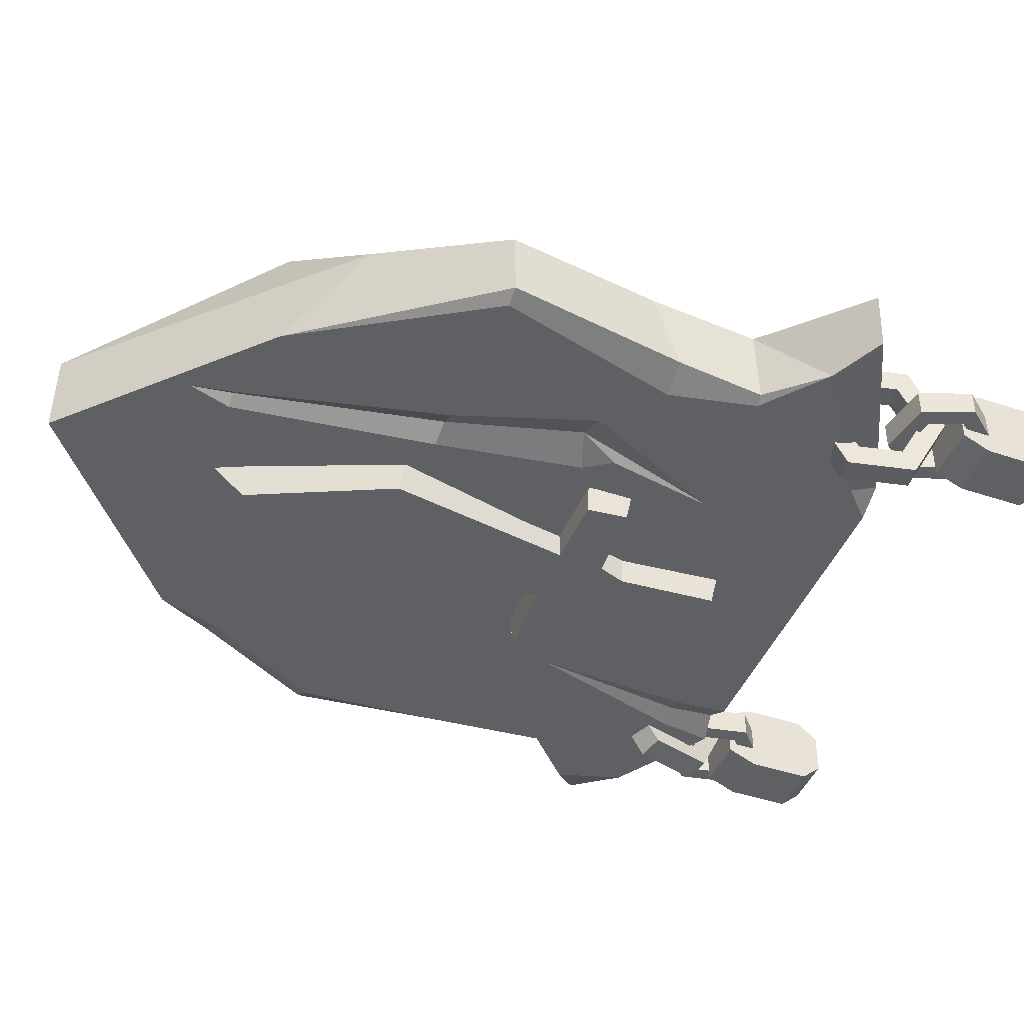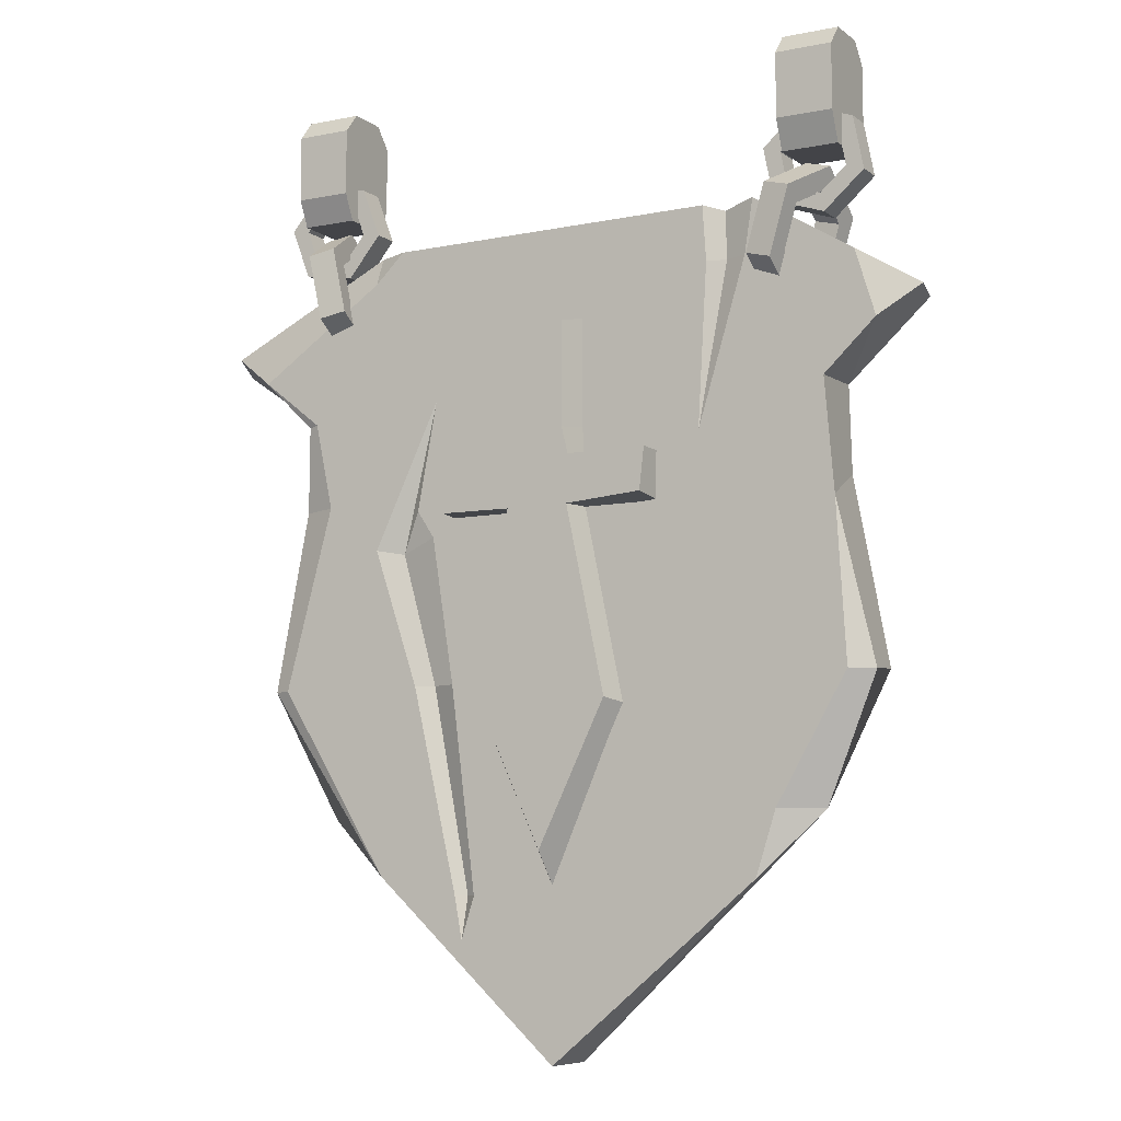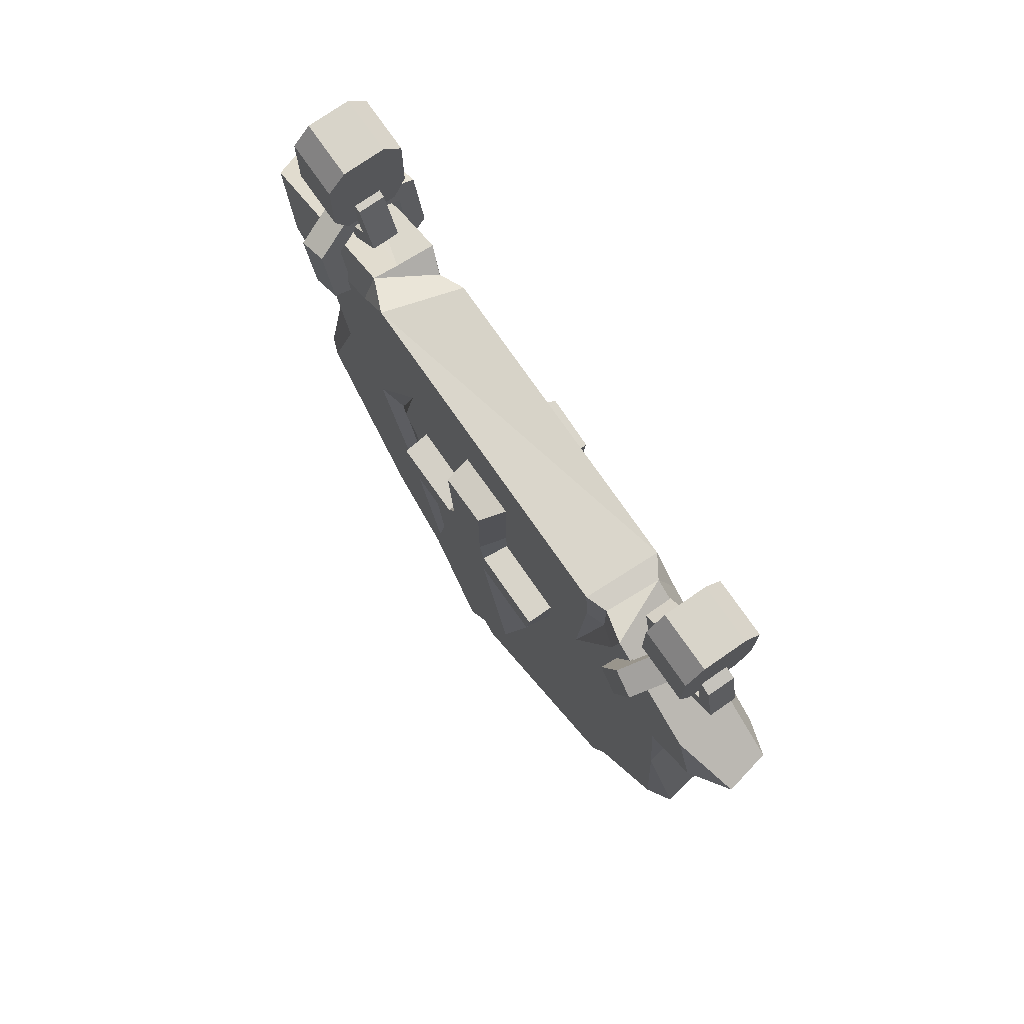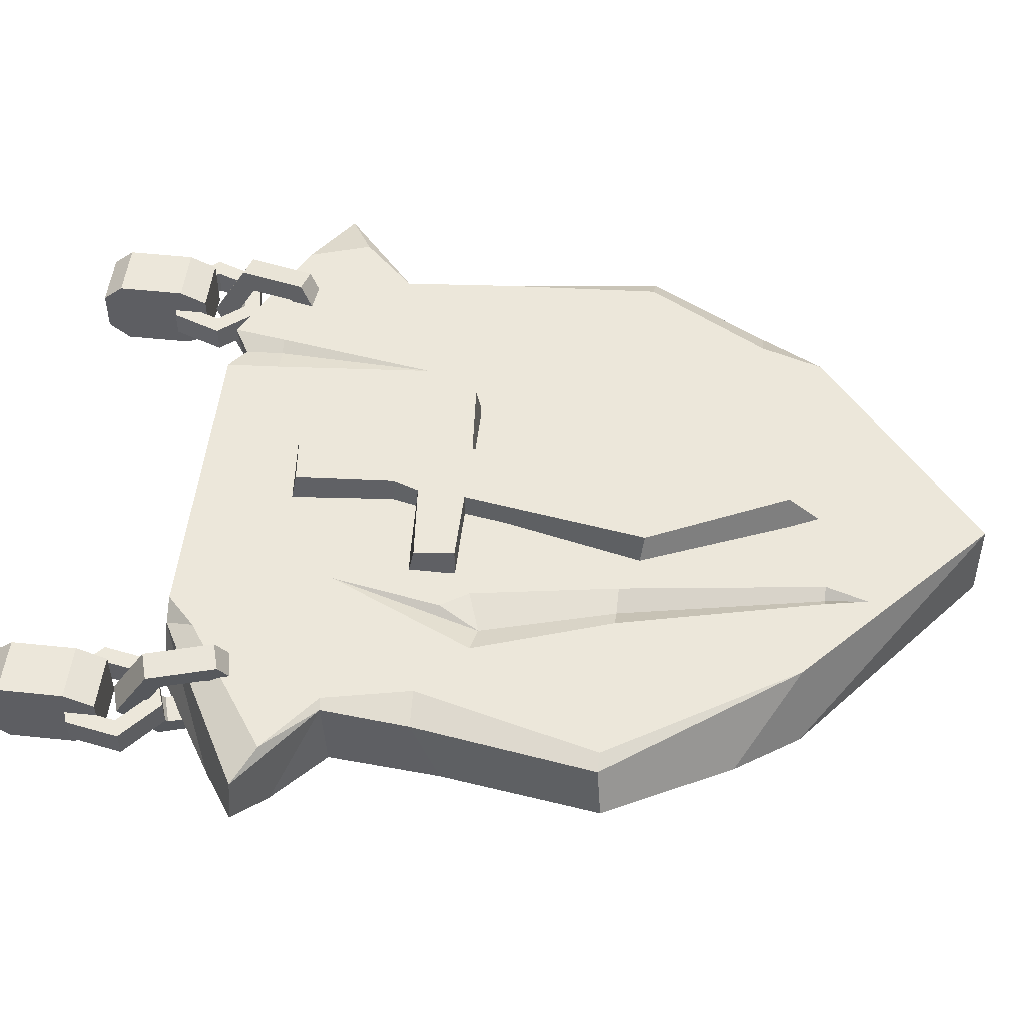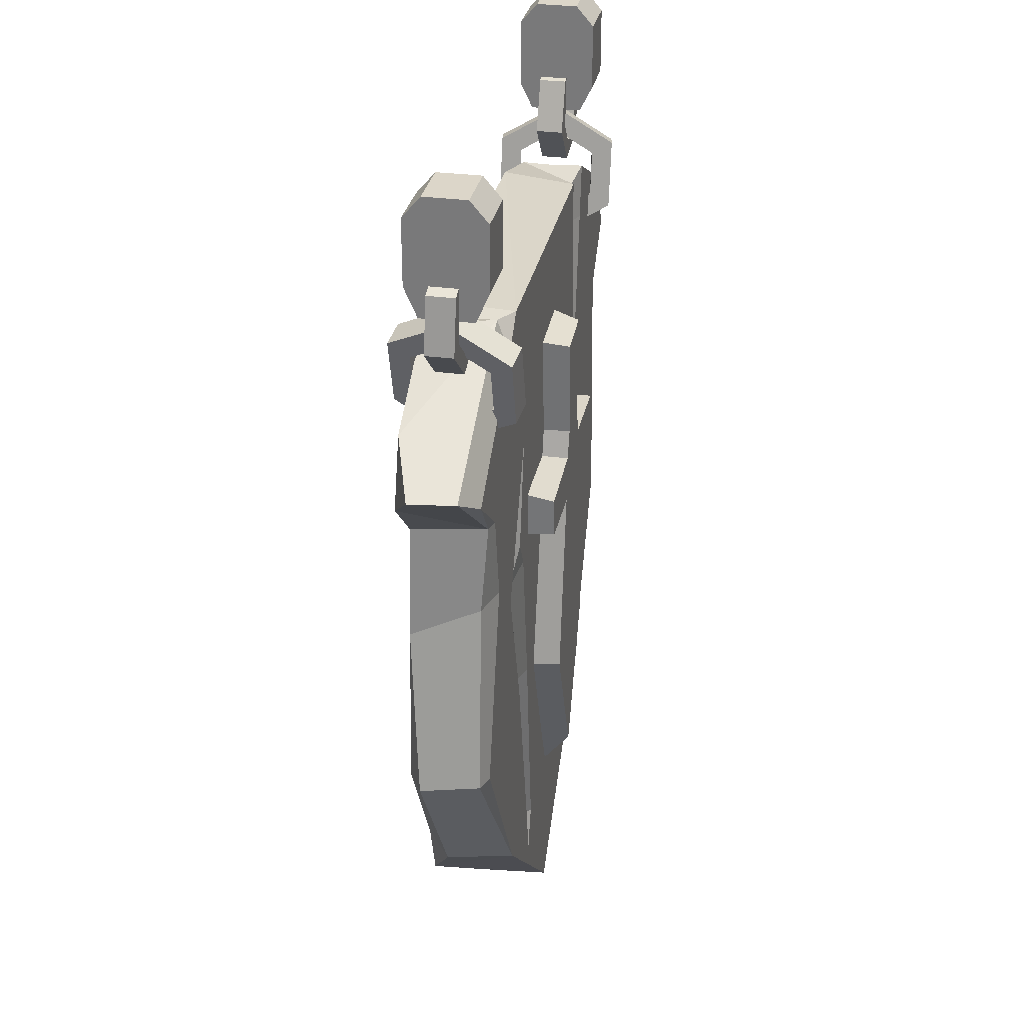
<metadata>
{"format":"obj","ext":"obj","renderer":"f3d","projection":"perspective","resolution":1024,"background":"white","views":[{"elev":-44.0,"azim":68.5,"up":"+Z"},{"elev":-8.2,"azim":-151.2,"up":"+Y"},{"elev":75.2,"azim":-124.8,"up":"+Y"},{"elev":51.1,"azim":-83.4,"up":"+Z"},{"elev":30.2,"azim":-78.9,"up":"+Y"}]}
</metadata>
<code>
v 20.13 -5.708 -1.988
v 20.13 -5.708 2.403
v 20.13 3.959 -1.578
v 20.13 3.959 1.994
v 24.94 3.959 -1.578
v 24.94 3.959 1.994
v 24.94 -5.708 -1.988
v 24.94 -5.708 2.403
v 20.13 2.195 -3.078
v 20.13 2.195 3.494
v 24.94 2.195 3.494
v 24.94 2.195 -3.078
v 20.13 -3.491 -3.078
v 20.13 -3.491 3.494
v 24.94 -3.491 3.494
v 24.94 -3.491 -3.078
v 21.39 -9.154 -1.15
v 24.32 -8.666 -1.15
v 25.36 -5.889 -1.15
v 23.47 -3.599 -1.15
v 20.55 -4.087 -1.15
v 19.51 -6.865 -1.15
v 21.39 -9.154 1.15
v 24.32 -8.666 1.15
v 25.36 -5.889 1.15
v 23.47 -3.599 1.15
v 20.55 -4.087 1.15
v 19.51 -6.865 1.15
v 20.83 -10.65 1.15
v 25.34 -9.899 1.15
v 26.94 -5.626 1.15
v 24.03 -2.104 1.15
v 19.53 -2.854 1.15
v 17.93 -7.127 1.15
v 20.83 -10.65 -1.15
v 25.34 -9.899 -1.15
v 26.94 -5.626 -1.15
v 24.03 -2.104 -1.15
v 19.53 -2.854 -1.15
v 17.93 -7.127 -1.15
v -23.79 -9.288 -1.15
v -20.99 -8.323 -1.15
v -20.42 -5.412 -1.15
v -22.66 -3.465 -1.15
v -25.46 -4.43 -1.15
v -26.03 -7.342 -1.15
v -23.79 -9.288 1.15
v -20.99 -8.323 1.15
v -20.42 -5.412 1.15
v -22.66 -3.465 1.15
v -25.46 -4.43 1.15
v -26.03 -7.342 1.15
v -24.09 -10.86 1.15
v -19.78 -9.371 1.15
v -18.91 -4.892 1.15
v -22.35 -1.898 1.15
v -26.67 -3.383 1.15
v -27.54 -7.861 1.15
v -24.09 -10.86 -1.15
v -19.78 -9.371 -1.15
v -18.91 -4.892 -1.15
v -22.35 -1.898 -1.15
v -26.67 -3.383 -1.15
v -27.54 -7.861 -1.15
v 21.83 -16.11 -0.1916
v 22.76 -14.38 3.045
v 23.57 -10.67 3.045
v 23.44 -8.706 -0.1916
v 22.5 -10.44 -3.429
v 21.69 -14.15 -3.429
v 19.61 -15.63 0.1916
v 20.55 -13.9 3.429
v 21.35 -10.19 3.429
v 21.22 -8.224 0.1916
v 20.28 -9.96 -3.045
v 19.48 -13.66 -3.045
v 19.18 -17.63 0.1916
v 20.62 -14.96 5.172
v 21.86 -9.258 5.172
v 21.65 -6.229 0.1916
v 20.21 -8.9 -4.788
v 18.97 -14.6 -4.788
v 21.39 -18.11 -0.1916
v 22.83 -15.44 4.788
v 24.07 -9.739 4.788
v 23.87 -6.711 -0.1916
v 22.43 -9.382 -5.172
v 21.19 -15.08 -5.172
v -19.4 -15.49 0.1688
v -20.39 -13.81 3.416
v -21.45 -10.17 3.416
v -21.51 -8.212 0.1688
v -20.52 -9.897 -3.078
v -19.46 -13.54 -3.078
v -21.58 -16.13 -0.1688
v -22.58 -14.44 3.078
v -23.63 -10.8 3.078
v -23.7 -8.846 -0.1688
v -22.71 -10.53 -3.416
v -21.65 -14.17 -3.416
v -21.01 -18.09 -0.1688
v -22.54 -15.49 4.827
v -24.17 -9.893 4.827
v -24.27 -6.886 -0.1688
v -22.74 -9.48 -5.165
v -21.12 -15.08 -5.165
v -18.83 -17.45 0.1688
v -20.35 -14.86 5.165
v -21.98 -9.258 5.165
v -22.08 -6.251 0.1688
v -20.56 -8.845 -4.827
v -18.93 -14.45 -4.827
v -25.72 -5.708 -1.988
v -25.72 -5.708 2.403
v -25.72 3.959 -1.578
v -25.72 3.959 1.994
v -20.91 3.959 -1.578
v -20.91 3.959 1.994
v -20.91 -5.708 -1.988
v -20.91 -5.708 2.403
v -25.72 2.195 -3.078
v -25.72 2.195 3.494
v -20.91 2.195 3.494
v -20.91 2.195 -3.078
v -25.72 -3.243 -3.078
v -25.72 -3.243 3.494
v -20.91 -3.242 3.494
v -20.91 -3.242 -3.078
v 2e-05 -77.94 3.298
v -16.27 -62.92 3.298
v -31.62 -17.97 2.148
v 22.87 -57.97 0.956
v 33.18 -17.81 1.607
v -16.5 -9.744 2.123
v 17.82 -63.34 3.298
v -8.435 -68.11 3.298
v -7.287 -64.52 3.298
v -8.27 -64.52 2.584
v -9.102 -64.52 3.298
v 24.05 -24.55 3.298
v 28.48 -20.05 3.298
v -11.17 -23.08 3.298
v 24.84 -33.98 3.298
v -11.42 -34.74 3.298
v -14.68 -35.89 2.584
v -17.03 -35.48 3.298
v -21.79 -31.46 3.298
v -24.71 -31.55 2.405
v 19.54 -57.97 3.298
v 20.59 -33.22 3.298
v 25.86 -20.6 3.298
v 26.77 -14.77 3.298
v 16.59 -9.744 -1.5e-05
v -12.95 -32.41 3.298
v 14.37 -10.79 2.582
v 13.27 -27.92 3.298
v 11.92 -9.556 3.298
v 16.33 -9.508 3.298
v 12.22 -14.2 3.298
v 14.4 -14.17 2.729
v 15.61 -14.11 3.298
v -28.6 -19.84 3.298
v -17.31 -12.23 3.298
v -14.68 -9.724 3.298
v 21.12 -24.23 3.298
v -24.29 -24.15 2.953
v -23.34 -24.02 3.298
v 27.59 -47.49 2.115
v -9.471 -47.19 3.298
v 23.69 -47.44 3.298
v -11.57 -47.19 2.584
v -13.11 -47.17 3.298
v -25.99 -47.07 3.298
v -27.49 -47.07 2.757
v 25.64 -47.45 3.298
v -0.6807 -77.94 -3.298
v -18.5 -63.34 -3.298
v 7.755 -68.11 -3.298
v -23.55 -57.97 -0.9561
v 6.606 -64.52 -3.298
v 7.589 -64.52 -2.584
v 8.421 -64.52 -3.298
v 15.58 -62.92 -3.298
v -29.16 -20.39 -3.298
v 10.49 -23.08 -3.298
v -25.52 -33.98 -3.298
v 10.74 -34.74 -3.298
v 14 -35.89 -2.584
v 16.35 -35.48 -3.298
v 21.11 -31.46 -3.298
v -20.22 -57.97 -3.298
v -21.28 -33.22 -3.298
v -26.54 -20.6 -3.298
v -27.45 -14.77 -3.298
v 12.27 -32.41 -3.298
v -16.16 -10.07 -2.582
v -13.95 -27.92 -3.298
v -14.45 -9.556 -3.298
v -18.86 -9.508 -3.298
v -14.75 -14.2 -3.298
v -16.34 -14.17 -2.729
v -18.14 -14.11 -3.298
v -32.42 -17.81 -1.607
v 27.92 -19.84 -3.298
v 31.75 -17.04 -2.148
v 16.63 -12.23 -3.298
v 14 -9.724 -3.298
v 16.77 -9.744 -2.123
v 24.03 -31.55 -2.405
v -24.73 -24.55 -3.298
v -21.8 -24.23 -3.298
v 22.66 -24.02 -3.298
v 23.61 -24.15 -2.953
v -28.27 -47.49 -2.115
v 8.79 -47.19 -3.298
v -24.37 -47.44 -3.298
v 10.89 -47.19 -2.584
v 12.43 -47.17 -3.298
v 25.31 -47.07 -3.298
v -26.32 -47.45 -3.298
v 26.81 -47.07 -2.757
v -7.254 -49.42 -2.679
v -3.891 -33.27 -2.679
v -6.538 -48.98 -5.558
v -3.194 -33.27 -5.558
v 4.893 -48.98 -5.558
v 2.247 -33.27 -5.558
v 5.826 -48.63 -2.679
v 2.247 -33.27 -2.679
v -0.6807 -64.45 -2.679
v -0.6807 -60.98 -5.558
v 1.971 -29.21 -2.679
v -3.615 -29.21 -2.679
v 1.971 -29.21 -5.558
v -3.332 -29.21 -5.558
v 8.351 -33.21 -5.558
v 8.848 -33.27 -2.679
v 8.703 -29.78 -5.558
v 8.848 -29.21 -2.679
v -10.21 -33.27 -2.679
v -9.797 -32.78 -5.558
v -10.21 -29.21 -2.679
v -10.21 -29.21 -5.558
v 2.173 -18.06 -2.987
v -3.607 -17.58 -2.987
v 1.675 -18.53 -5.558
v -2.765 -18.06 -5.558
v 1.403 -26.94 -2.987
v 1.128 -26.94 -5.558
v -2.765 -26.94 -5.558
v -3.547 -26.65 -2.987
v 6.573 -49.42 2.679
v 3.211 -33.27 2.679
v 5.857 -48.98 5.558
v 2.513 -33.27 5.558
v -5.573 -48.98 5.558
v -2.928 -33.27 5.558
v -6.507 -48.63 2.679
v -2.928 -33.27 2.679
v 3.4e-05 -64.45 2.679
v 1.4e-05 -60.98 5.558
v -2.652 -29.21 2.679
v 2.934 -29.21 2.679
v -2.652 -29.21 5.558
v 2.652 -29.21 5.558
v -9.032 -33.21 5.558
v -9.529 -33.27 2.679
v -9.384 -29.78 5.558
v -9.529 -29.21 2.679
v 9.529 -33.27 2.679
v 9.116 -32.78 5.558
v 9.529 -29.21 2.679
v 9.529 -29.21 5.558
v -2.854 -18.06 2.987
v 2.926 -17.58 2.987
v -2.356 -18.53 5.558
v 2.084 -18.06 5.558
v -2.084 -26.94 2.987
v -1.809 -26.94 5.558
v 2.084 -26.94 5.558
v 2.867 -26.65 2.987
f 9 10 4 3
f 3 4 6 5
f 5 6 11 12
f 7 8 2 1
f 10 11 6 4
f 12 9 3 5
f 13 14 10 9
f 14 15 11 10
f 12 11 15 16
f 16 13 9 12
f 1 2 14 13
f 2 8 15 14
f 16 15 8 7
f 7 1 13 16
f 18 17 23 24
f 19 18 24 25
f 20 19 25 26
f 21 20 26 27
f 22 21 27 28
f 17 22 28 23
f 24 23 29 30
f 25 24 30 31
f 26 25 31 32
f 27 26 32 33
f 28 27 33 34
f 23 28 34 29
f 30 29 35 36
f 31 30 36 37
f 32 31 37 38
f 33 32 38 39
f 34 33 39 40
f 29 34 40 35
f 36 35 17 18
f 37 36 18 19
f 38 37 19 20
f 39 38 20 21
f 40 39 21 22
f 35 40 22 17
f 42 41 47 48
f 43 42 48 49
f 44 43 49 50
f 45 44 50 51
f 46 45 51 52
f 41 46 52 47
f 48 47 53 54
f 49 48 54 55
f 50 49 55 56
f 51 50 56 57
f 52 51 57 58
f 47 52 58 53
f 54 53 59 60
f 55 54 60 61
f 56 55 61 62
f 57 56 62 63
f 58 57 63 64
f 53 58 64 59
f 60 59 41 42
f 61 60 42 43
f 62 61 43 44
f 63 62 44 45
f 64 63 45 46
f 59 64 46 41
f 66 65 71 72
f 67 66 72 73
f 68 67 73 74
f 69 68 74 75
f 70 69 75 76
f 65 70 76 71
f 72 71 77 78
f 73 72 78 79
f 74 73 79 80
f 75 74 80 81
f 76 75 81 82
f 71 76 82 77
f 78 77 83 84
f 79 78 84 85
f 80 79 85 86
f 81 80 86 87
f 82 81 87 88
f 77 82 88 83
f 84 83 65 66
f 85 84 66 67
f 86 85 67 68
f 87 86 68 69
f 88 87 69 70
f 83 88 70 65
f 90 89 95 96
f 91 90 96 97
f 92 91 97 98
f 93 92 98 99
f 94 93 99 100
f 89 94 100 95
f 96 95 101 102
f 97 96 102 103
f 98 97 103 104
f 99 98 104 105
f 100 99 105 106
f 95 100 106 101
f 102 101 107 108
f 103 102 108 109
f 104 103 109 110
f 105 104 110 111
f 106 105 111 112
f 101 106 112 107
f 108 107 89 90
f 109 108 90 91
f 110 109 91 92
f 111 110 92 93
f 112 111 93 94
f 107 112 94 89
f 121 122 116 115
f 115 116 118 117
f 117 118 123 124
f 119 120 114 113
f 122 123 118 116
f 124 121 115 117
f 125 126 122 121
f 126 127 123 122
f 124 123 127 128
f 128 125 121 124
f 113 114 126 125
f 114 120 127 126
f 128 127 120 119
f 119 113 125 128
f 153 158 152
f 129 137 136
f 136 137 138
f 136 138 139
f 129 169 137
f 138 137 169 171
f 139 138 171 172
f 130 139 172 173
f 152 141 133
f 152 158 161 151
f 163 162 142
f 145 154 142
f 146 145 142
f 162 167 142
f 143 150 170 175
f 141 151 165 140
f 132 149 135
f 143 175 168
f 149 129 135
f 145 144 154
f 150 144 169 170
f 157 155 208 207
f 159 160 155 157
f 154 156 142
f 159 157 164 163
f 142 159 163
f 155 158 153 208
f 160 161 158 155
f 156 159 142
f 156 160 159
f 156 161 160
f 151 161 156 165
f 153 152 133
f 141 152 151
f 133 141 140
f 150 156 154 144
f 135 129 132
f 164 157 207
f 131 162 163 134
f 163 164 134
f 148 174 173 147
f 162 166 167
f 130 136 139
f 165 156 150
f 140 165 150 143
f 167 166 148 147
f 166 162 131
f 171 169 144 145
f 172 171 145 146
f 173 172 146 147
f 175 170 149
f 168 175 149 132
f 170 169 129 149
f 173 174 130
f 130 129 136
f 142 167 147 146
f 205 208 153 133
f 134 199 194
f 179 177 130
f 176 180 178
f 178 180 181
f 178 181 182
f 186 214 174 148
f 176 215 180
f 181 180 215 217
f 182 181 217 218
f 183 182 218 219
f 132 183 221 168
f 194 184 203
f 194 199 202 193
f 206 204 185
f 184 210 166
f 188 195 185
f 189 188 185
f 204 212 185
f 143 209 213 140
f 186 192 216 220
f 184 193 211 210
f 179 191 177
f 186 220 214
f 191 176 177
f 188 187 195
f 192 187 215 216
f 198 196 134 164
f 200 201 196 198
f 195 197 185
f 200 198 207 206
f 185 200 206
f 134 196 199
f 201 202 199 196
f 197 200 185
f 197 201 200
f 197 202 201
f 193 202 197 211
f 134 194 203 131
f 184 194 193
f 203 184 166 131
f 192 197 195 187
f 177 129 130
f 177 176 129
f 205 204 206 208
f 206 207 208
f 209 221 219 190
f 204 213 212
f 176 183 132 129
f 183 178 182
f 166 210 186 148
f 211 197 192
f 210 211 192 186
f 140 213 204
f 212 213 209 190
f 140 204 205 133
f 174 214 179 130
f 217 215 187 188
f 218 217 188 189
f 219 218 189 190
f 168 221 209 143
f 220 216 191
f 214 220 191 179
f 216 215 176 191
f 219 221 183
f 183 176 178
f 185 212 190 189
f 207 198 164
f 222 223 225 224
f 224 225 227 226
f 226 227 229 228
f 245 244 246 247
f 222 224 231 230
f 224 226 231
f 226 228 230 231
f 237 236 238 239
f 227 225 235 234
f 241 240 242 243
f 229 227 236 237
f 227 234 238 236
f 234 232 239 238
f 225 223 240 241
f 233 235 243 242
f 235 225 241 243
f 248 249 246 244
f 249 250 247 246
f 250 251 245 247
f 232 234 249 248
f 234 235 250 249
f 235 233 251 250
f 252 253 255 254
f 254 255 257 256
f 256 257 259 258
f 275 274 276 277
f 252 254 261 260
f 254 256 261
f 256 258 260 261
f 267 266 268 269
f 257 255 265 264
f 271 270 272 273
f 259 257 266 267
f 257 264 268 266
f 264 262 269 268
f 255 253 270 271
f 263 265 273 272
f 265 255 271 273
f 278 279 276 274
f 279 280 277 276
f 280 281 275 277
f 262 264 279 278
f 264 265 280 279
f 265 263 281 280

</code>
